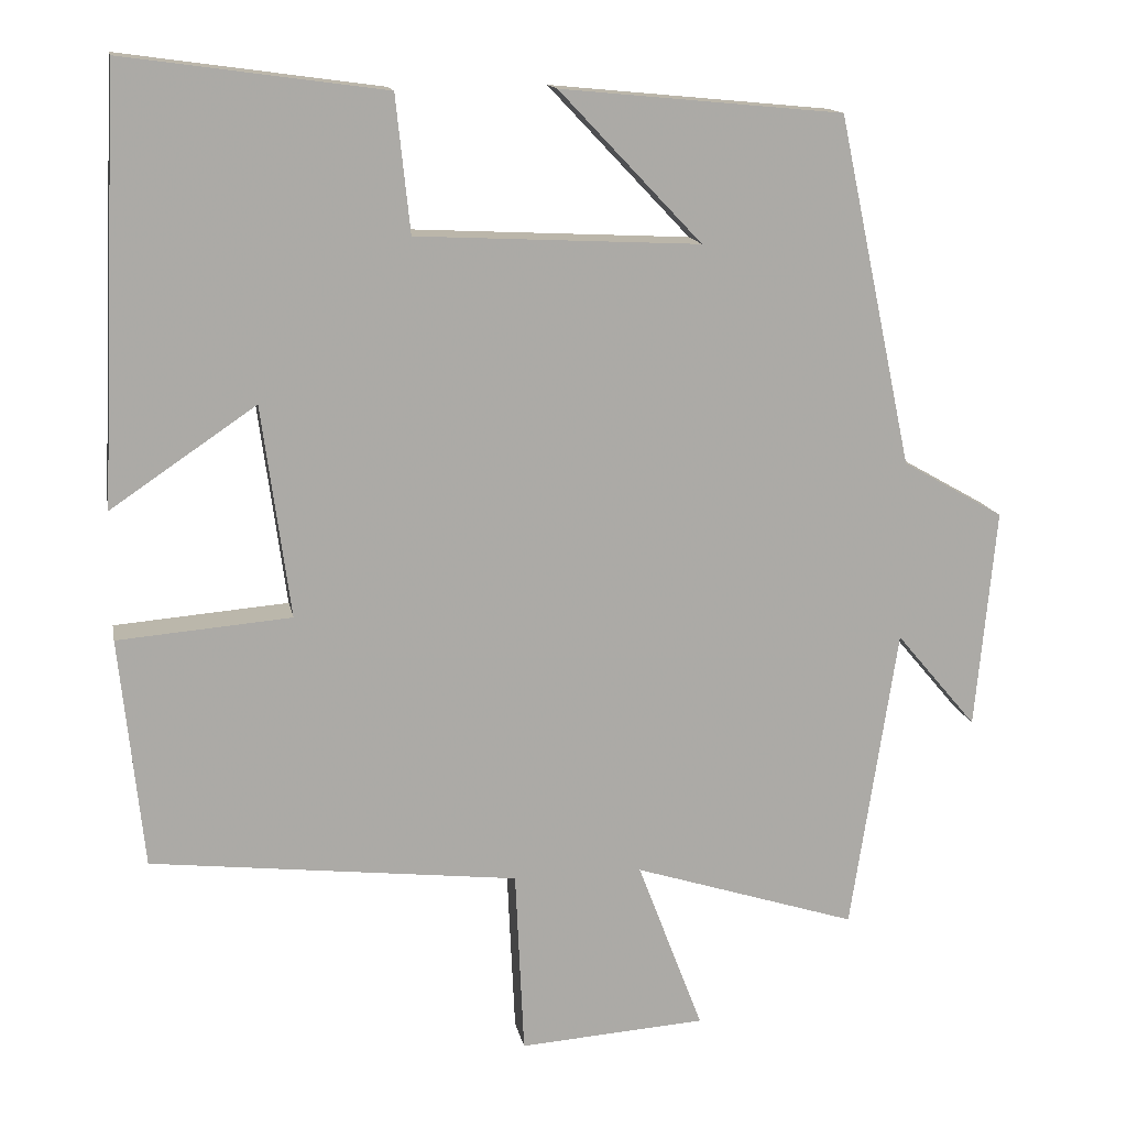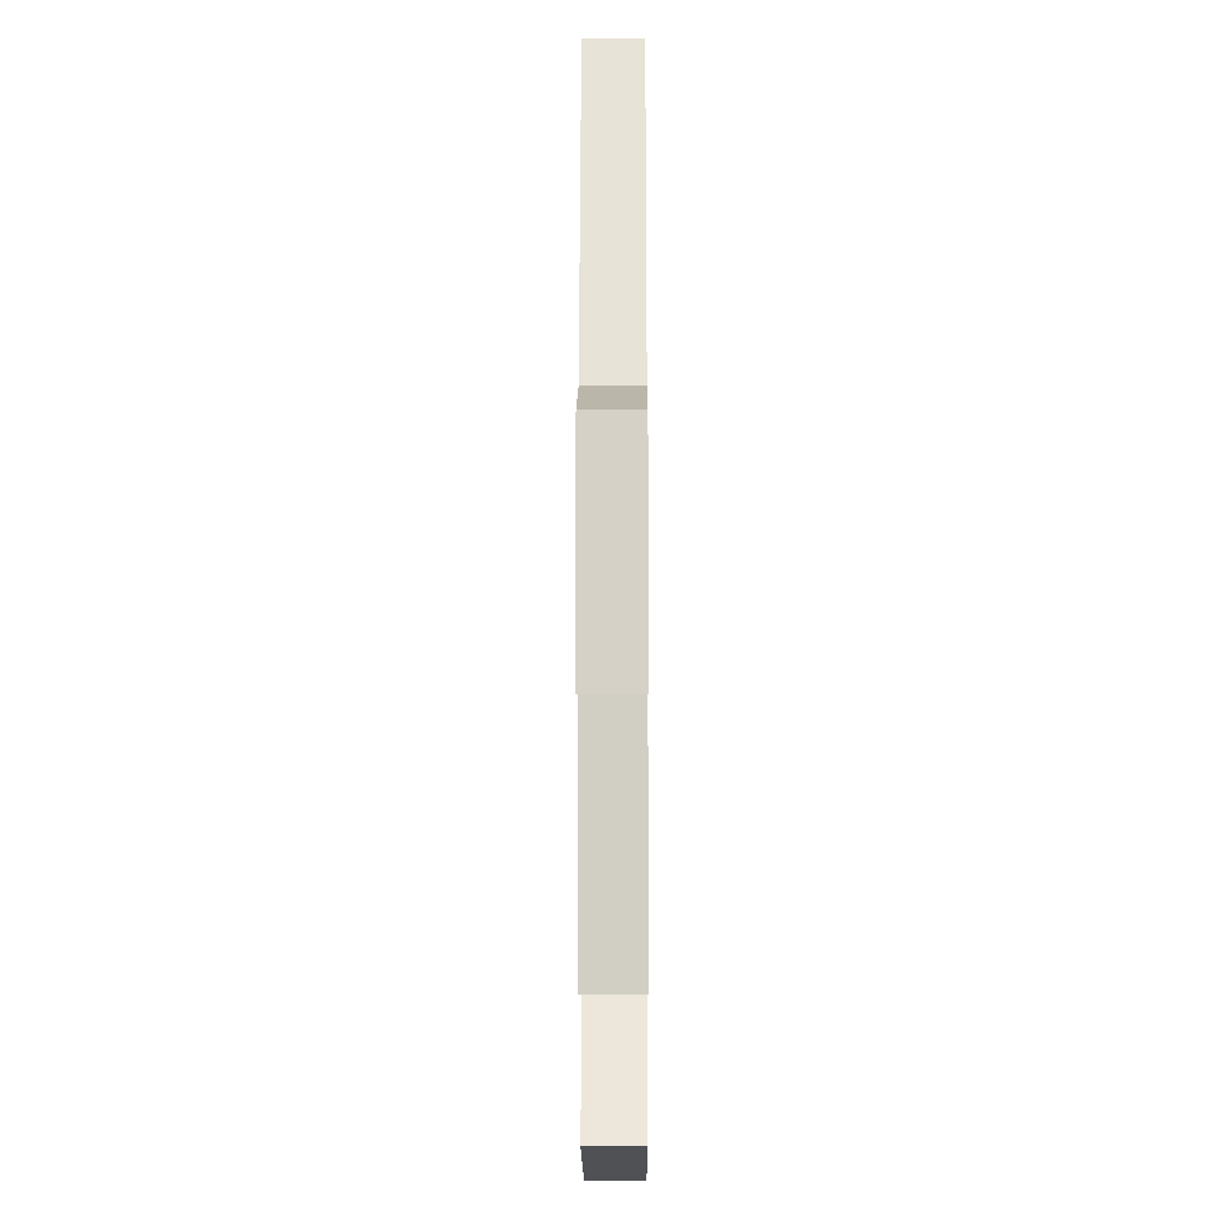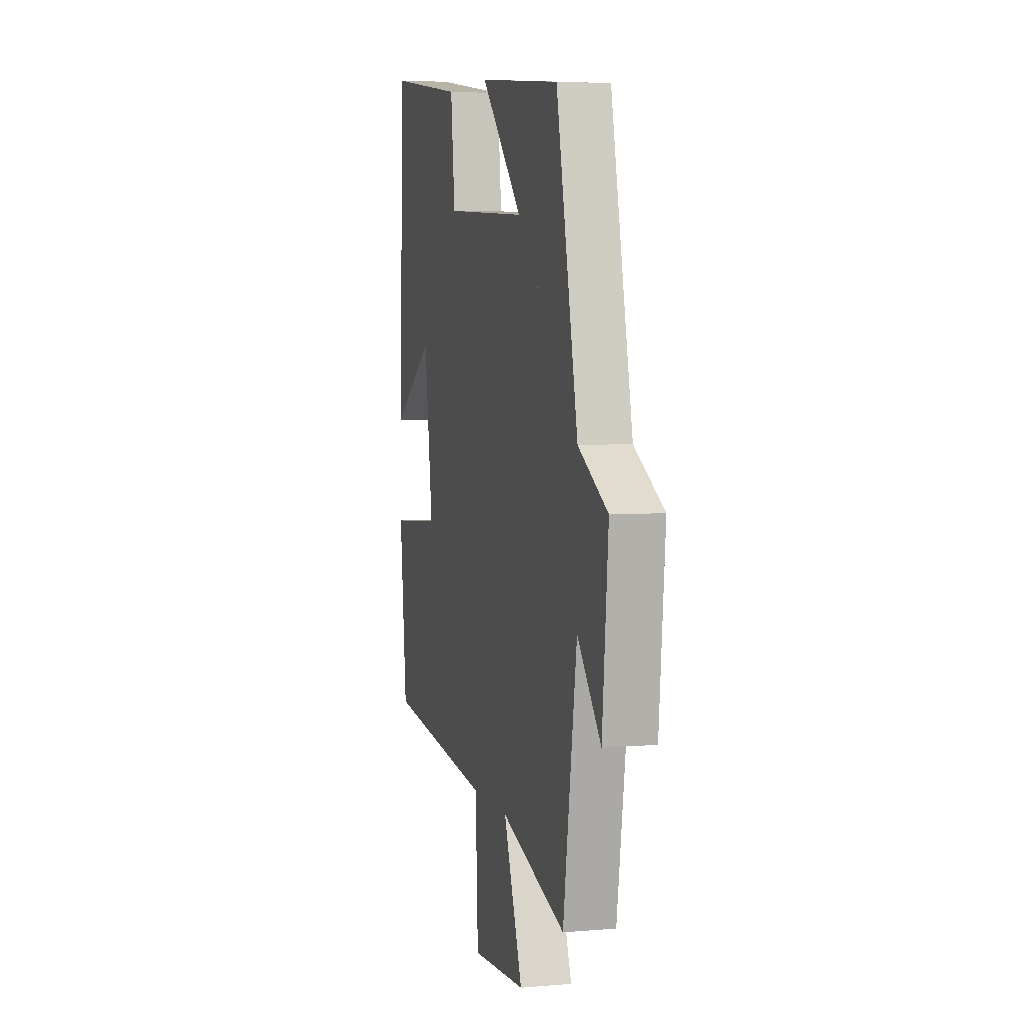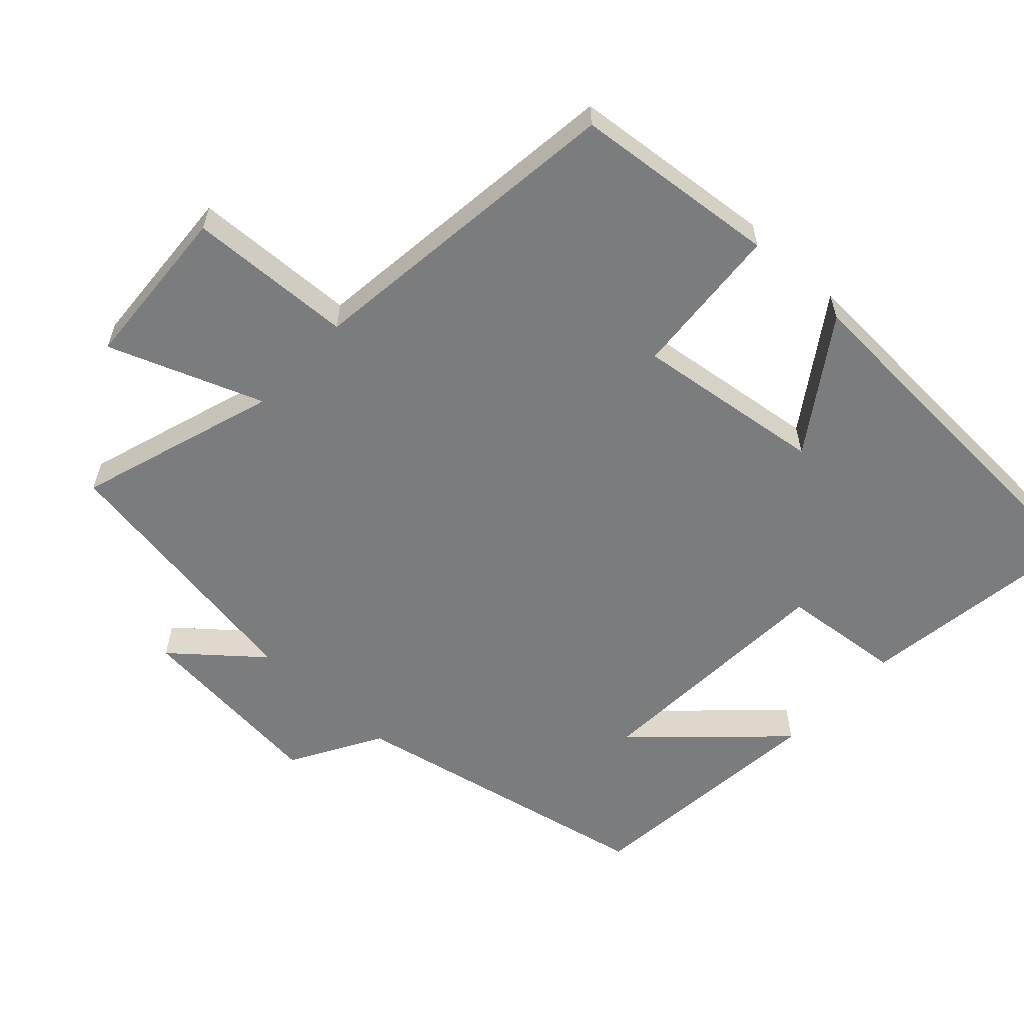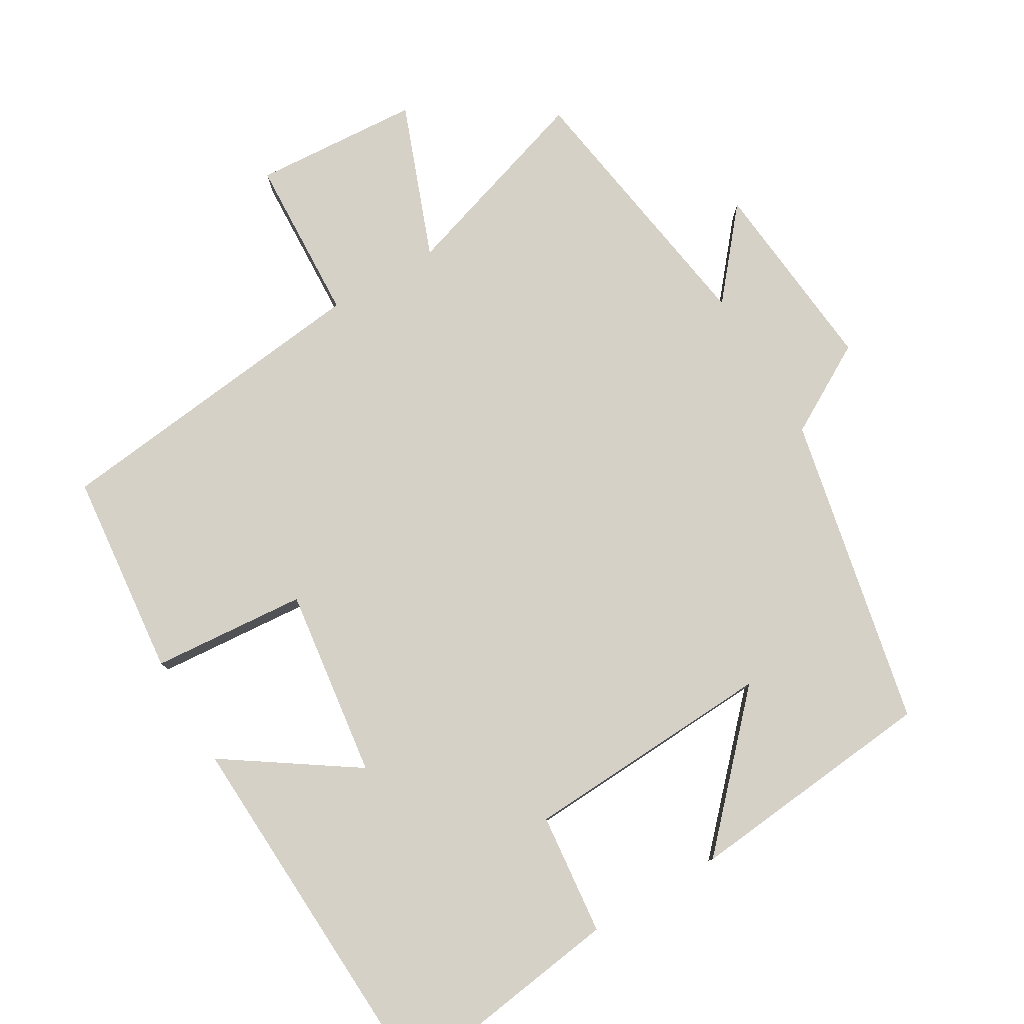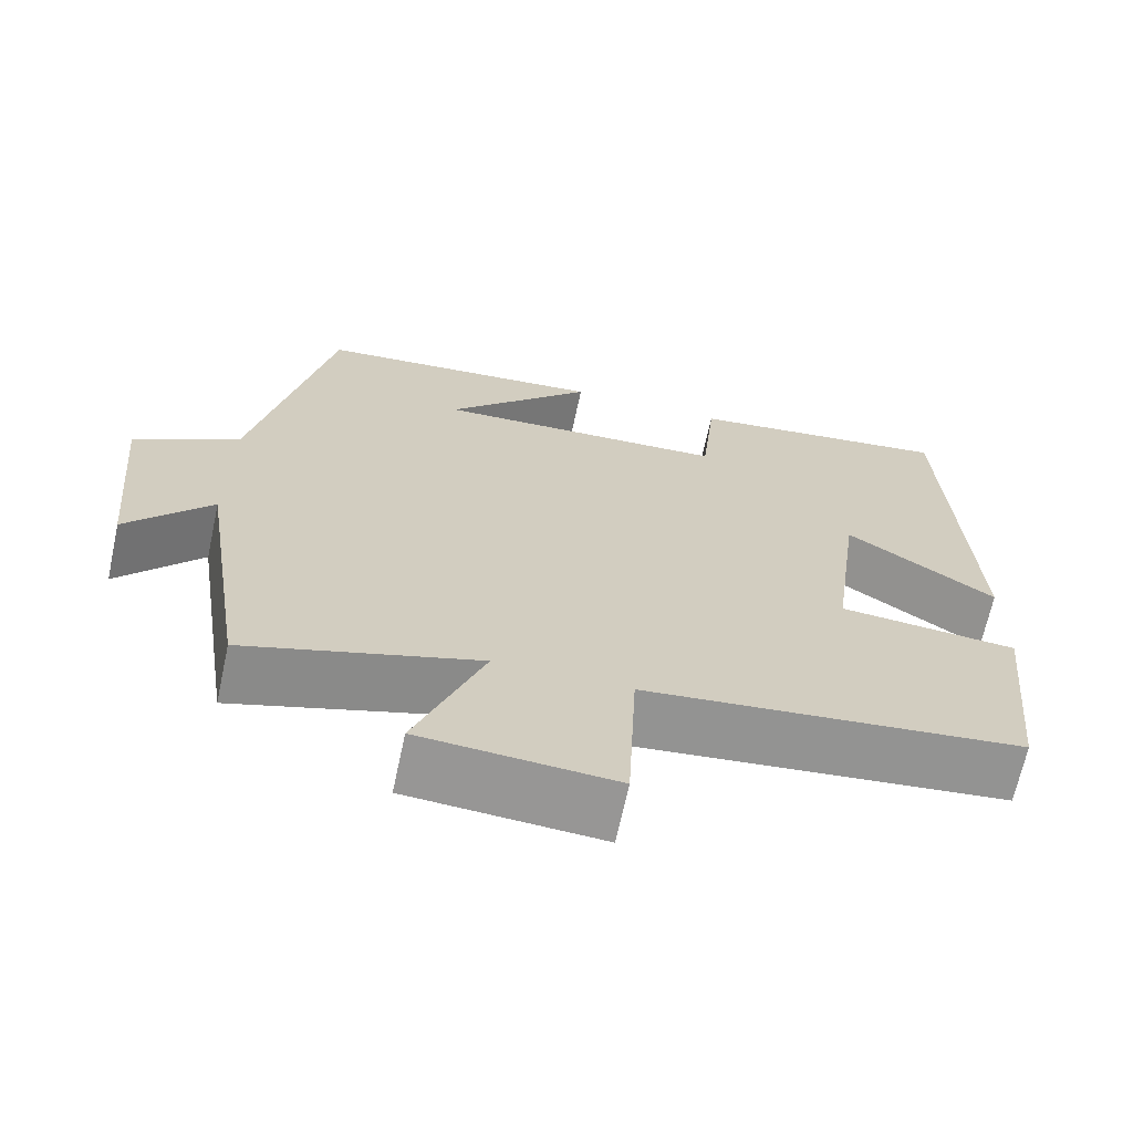
<metadata>
{"format":"obj","ext":"obj","renderer":"f3d","projection":"perspective","resolution":1024,"background":"white","views":[{"elev":14.3,"azim":-10.7,"up":"+Z"},{"elev":-15.9,"azim":90.3,"up":"+Z"},{"elev":5.1,"azim":75.0,"up":"+Z"},{"elev":-58.7,"azim":-133.1,"up":"+Y"},{"elev":79.1,"azim":-30.6,"up":"+Y"},{"elev":-67.6,"azim":167.8,"up":"+Z"}]}
</metadata>
<code>
v 0.406 0.07 0.466
v 0.5 0.07 0.025
v 0.628 0.07 -0.048
v 0.602 0.07 -0.326
v 0.5 0.07 -0.205
v 0.441 0.07 -0.59
v 0.158 0.07 -0.5
v 0.241 0.07 -0.718
v 0.005 0.07 -0.734
v -0.006 0.07 -0.5
v -0.47 0.07 -0.447
v -0.5 0.07 -0.156
v -0.281 0.07 -0.138
v -0.317 0.07 0.13
v -0.5 0.07 0.006
v -0.475 0.07 0.545
v -0.146 0.07 0.5
v -0.128 0.07 0.328
v 0.23 0.07 0.31
v 0.05 0.07 0.5
v 0.406 0 0.466
v 0.5 0 0.025
v 0.628 0 -0.048
v 0.602 0 -0.326
v 0.5 0 -0.205
v 0.441 0 -0.59
v 0.158 0 -0.5
v 0.241 0 -0.718
v 0.005 0 -0.734
v -0.006 0 -0.5
v -0.47 0 -0.447
v -0.5 0 -0.156
v -0.281 0 -0.138
v -0.317 0 0.13
v -0.5 0 0.006
v -0.475 0 0.545
v -0.146 0 0.5
v -0.128 0 0.328
v 0.23 0 0.31
v 0.05 0 0.5
f 19 20 1 2
f 18 19 2
f 15 16 17 18
f 14 15 18
f 13 14 18 2
f 10 11 12 13
f 10 13 2 3
f 7 8 9 10
f 7 10 3
f 5 6 7
f 5 7 3
f 3 4 5
f 22 21 40 39
f 22 39 38
f 38 37 36 35
f 38 35 34
f 22 38 34 33
f 33 32 31 30
f 23 22 33 30
f 30 29 28 27
f 23 30 27
f 27 26 25
f 23 27 25
f 25 24 23
f 1 21 22 2
f 2 22 23 3
f 3 23 24 4
f 4 24 25 5
f 5 25 26 6
f 6 26 27 7
f 7 27 28 8
f 8 28 29 9
f 9 29 30 10
f 10 30 31 11
f 11 31 32 12
f 12 32 33 13
f 13 33 34 14
f 14 34 35 15
f 15 35 36 16
f 16 36 37 17
f 17 37 38 18
f 18 38 39 19
f 19 39 40 20
f 20 40 21 1

</code>
